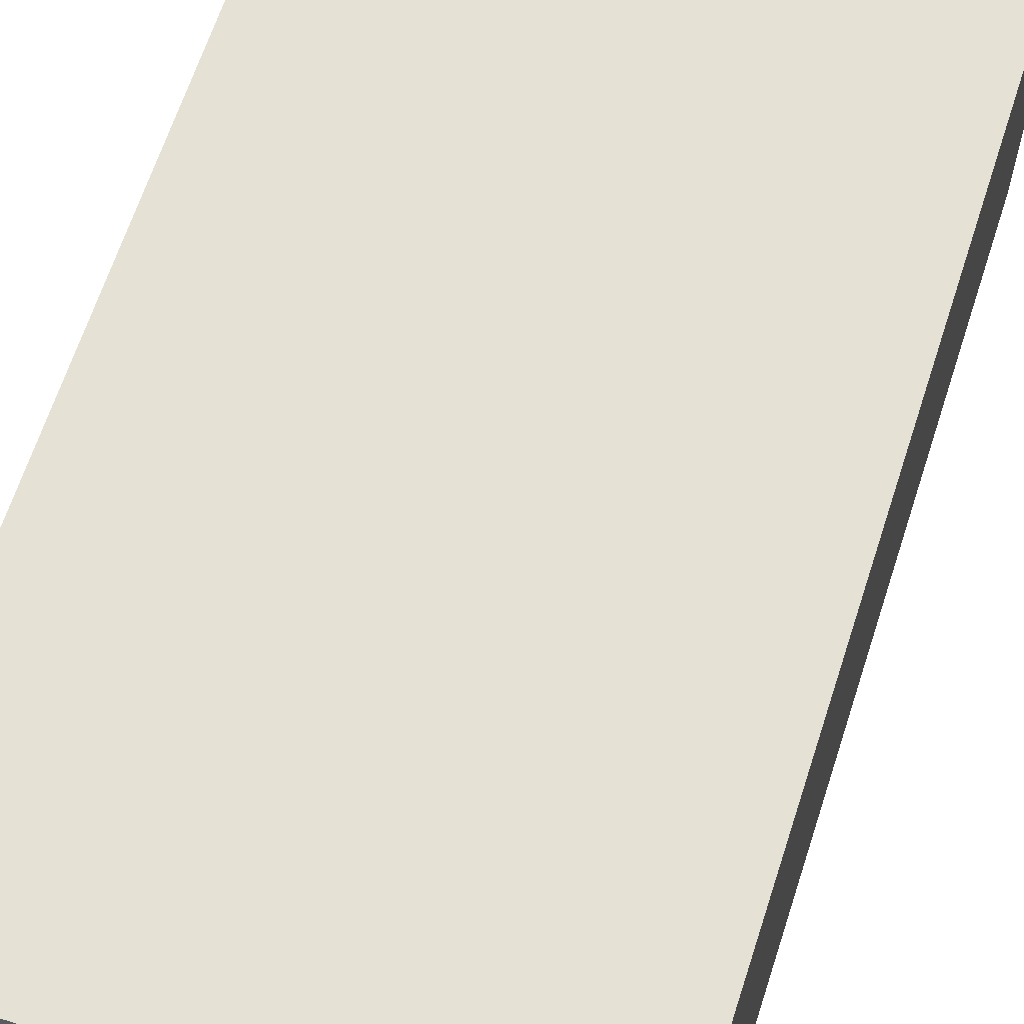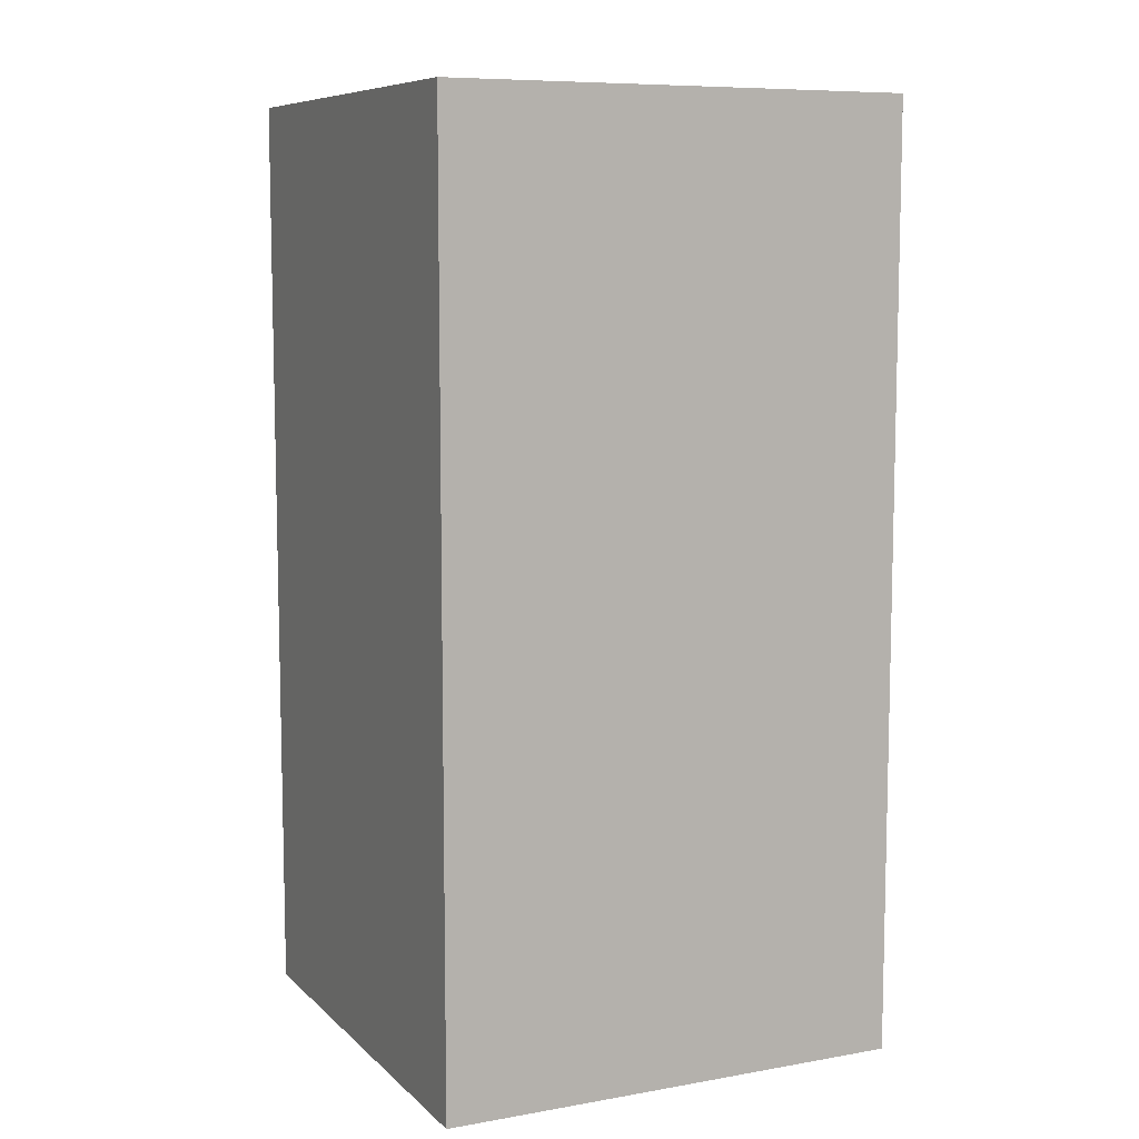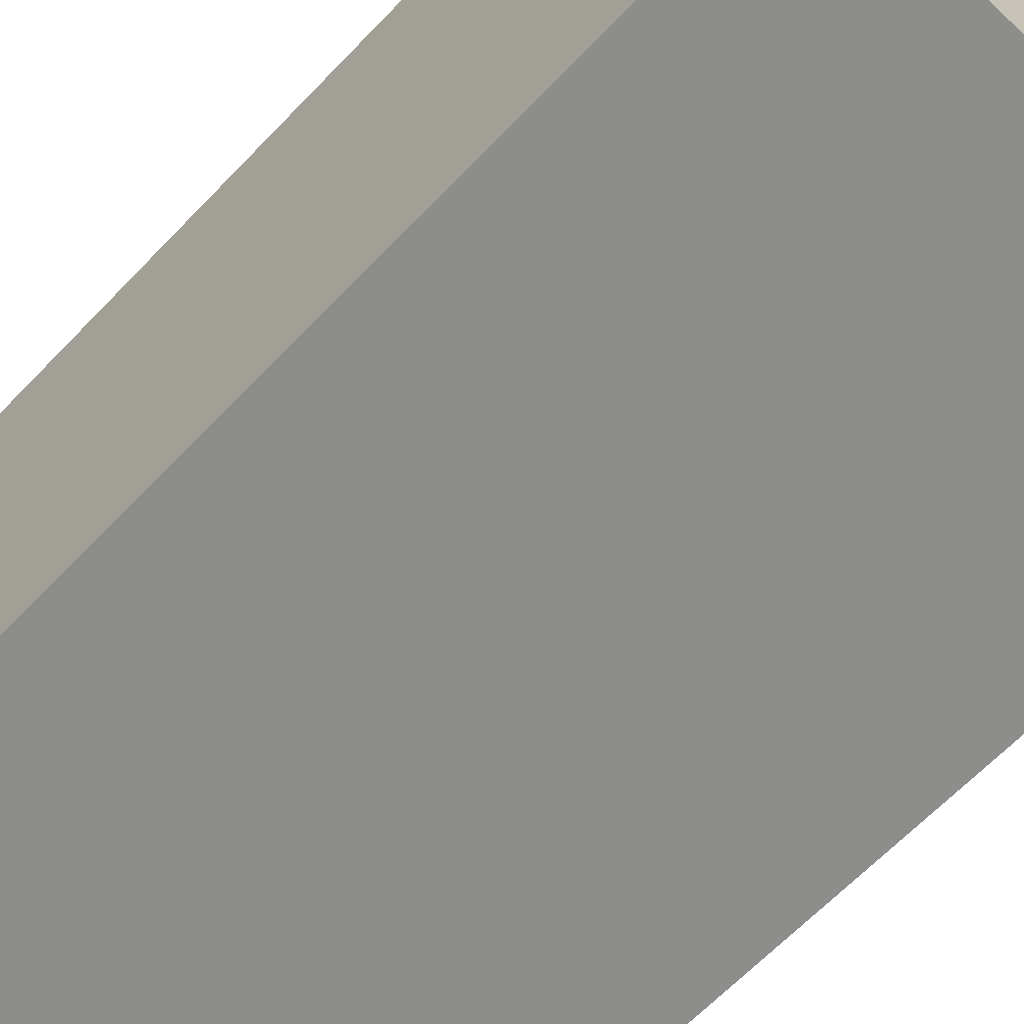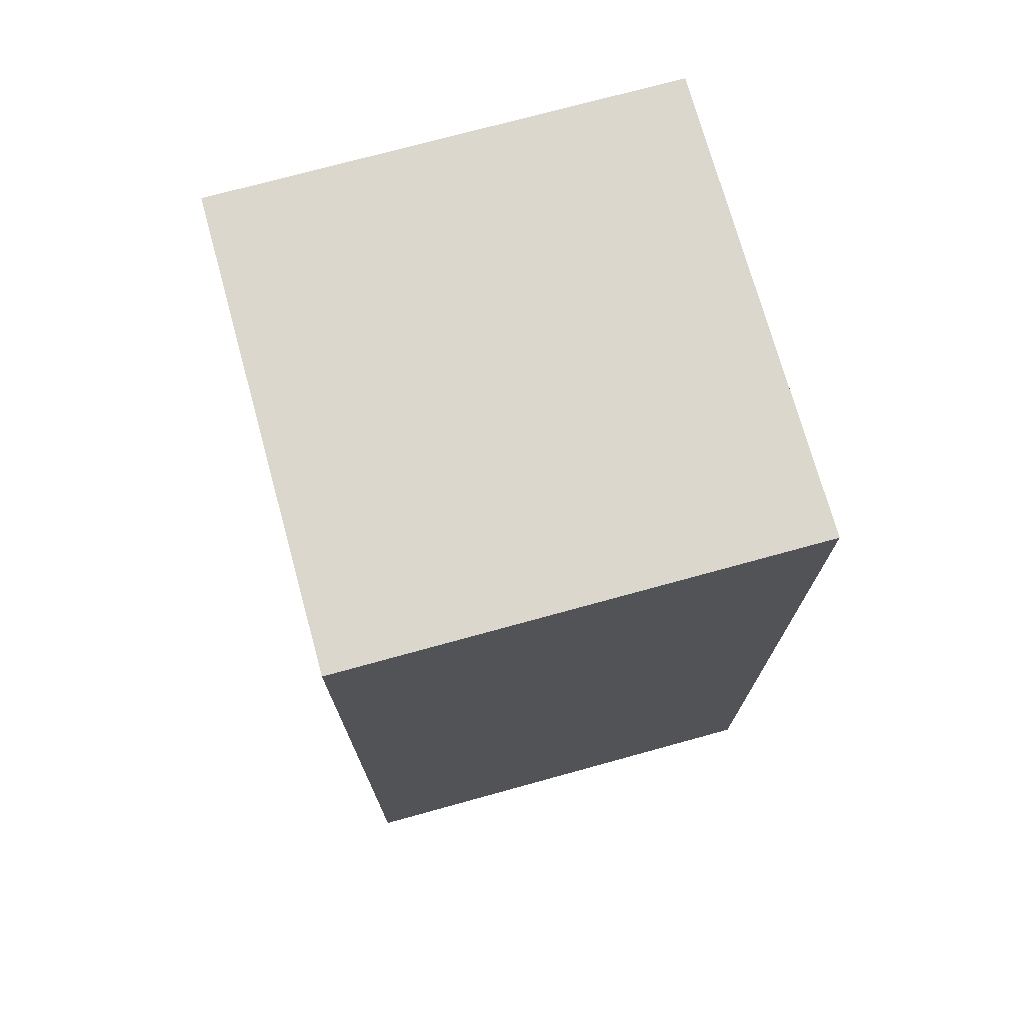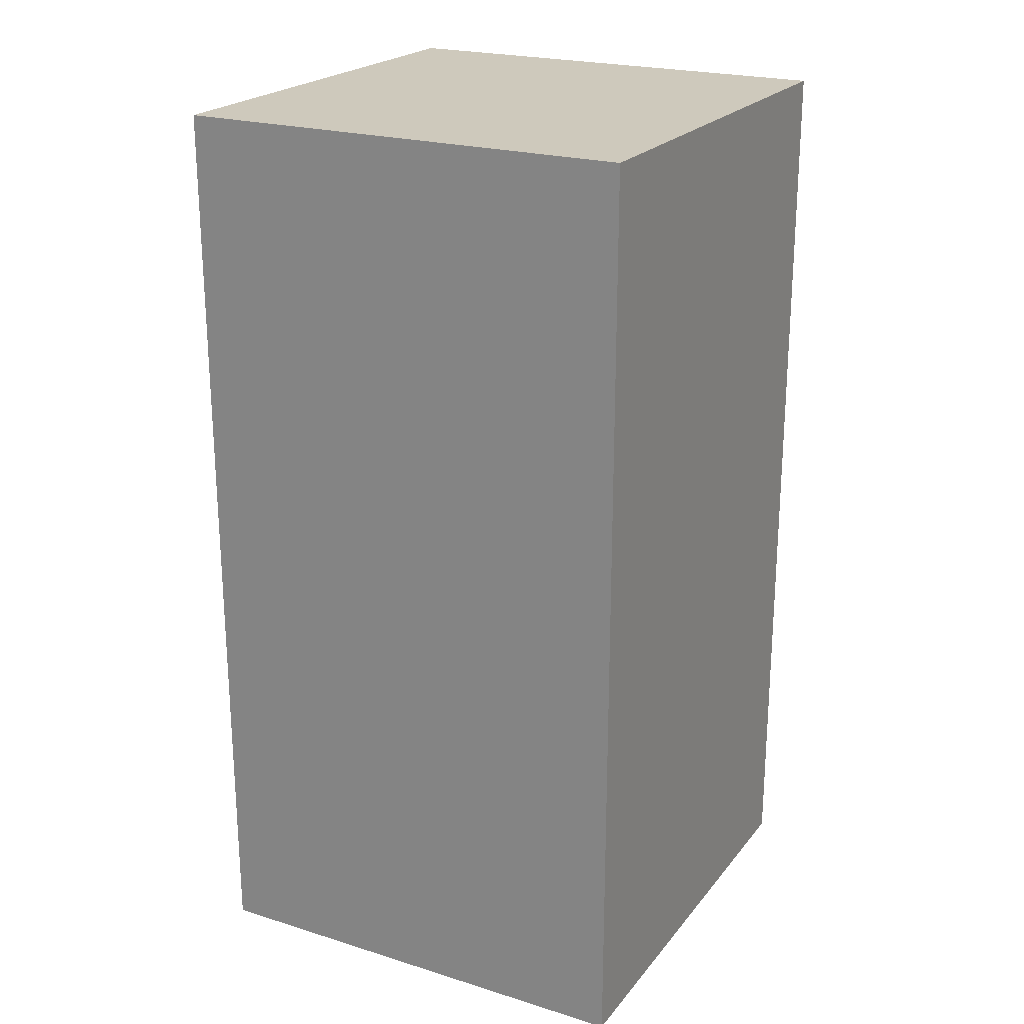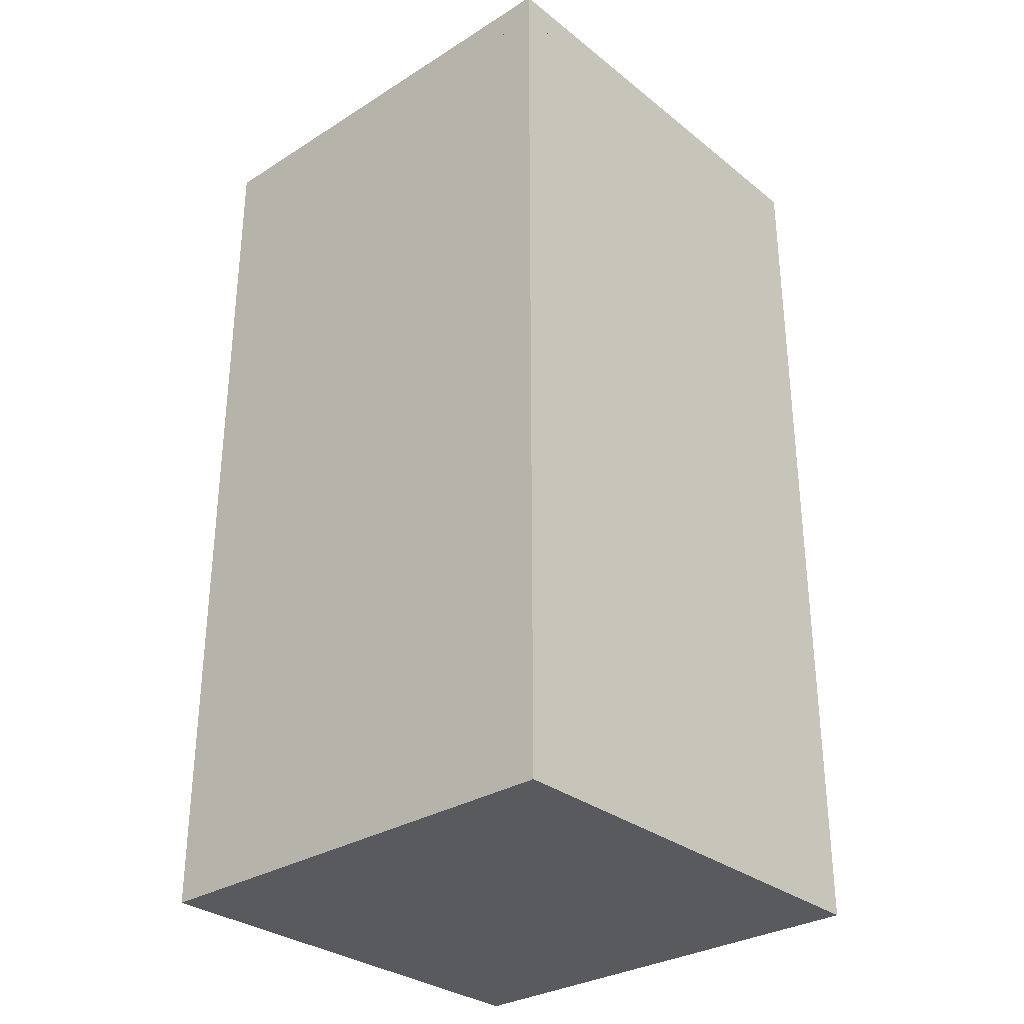
<metadata>
{"format":"obj","ext":"obj","renderer":"f3d","projection":"perspective","resolution":1024,"background":"white","views":[{"elev":64.6,"azim":17.9,"up":"+Z"},{"elev":8.5,"azim":154.7,"up":"+Y"},{"elev":-64.5,"azim":-43.6,"up":"+Z"},{"elev":73.3,"azim":-15.4,"up":"+Y"},{"elev":22.4,"azim":28.1,"up":"+Y"},{"elev":-30.9,"azim":-48.2,"up":"+Y"}]}
</metadata>
<code>
o FBox-Series-X
g FBox-Series-X
v 7.55 -15.05 7.55
v -7.55 -15.05 7.55
v 7.55 15.05 7.55
v -7.55 15.05 7.55
v -7.55 -15.05 -7.55
v -7.55 15.05 -7.55
v 7.55 -15.05 -7.55
v 7.55 15.05 -7.55
v 7.55 14.05 7.55
v -7.55 14.05 7.55
v 7.55 14.05 -7.55
v -7.55 14.05 -7.55
v 7.55 15.05 7.55
v -7.55 15.05 7.55
v 7.55 15.05 -7.55
v -7.55 15.05 -7.55
f 3 4 2 1
f 4 6 5 2
f 6 8 7 5
f 8 3 1 7
f 8 6 4 3
f 1 2 5 7
f 11 12 10 9
f 9 10 14 13
f 11 9 13 15
f 10 12 16 14
f 12 11 15 16

</code>
